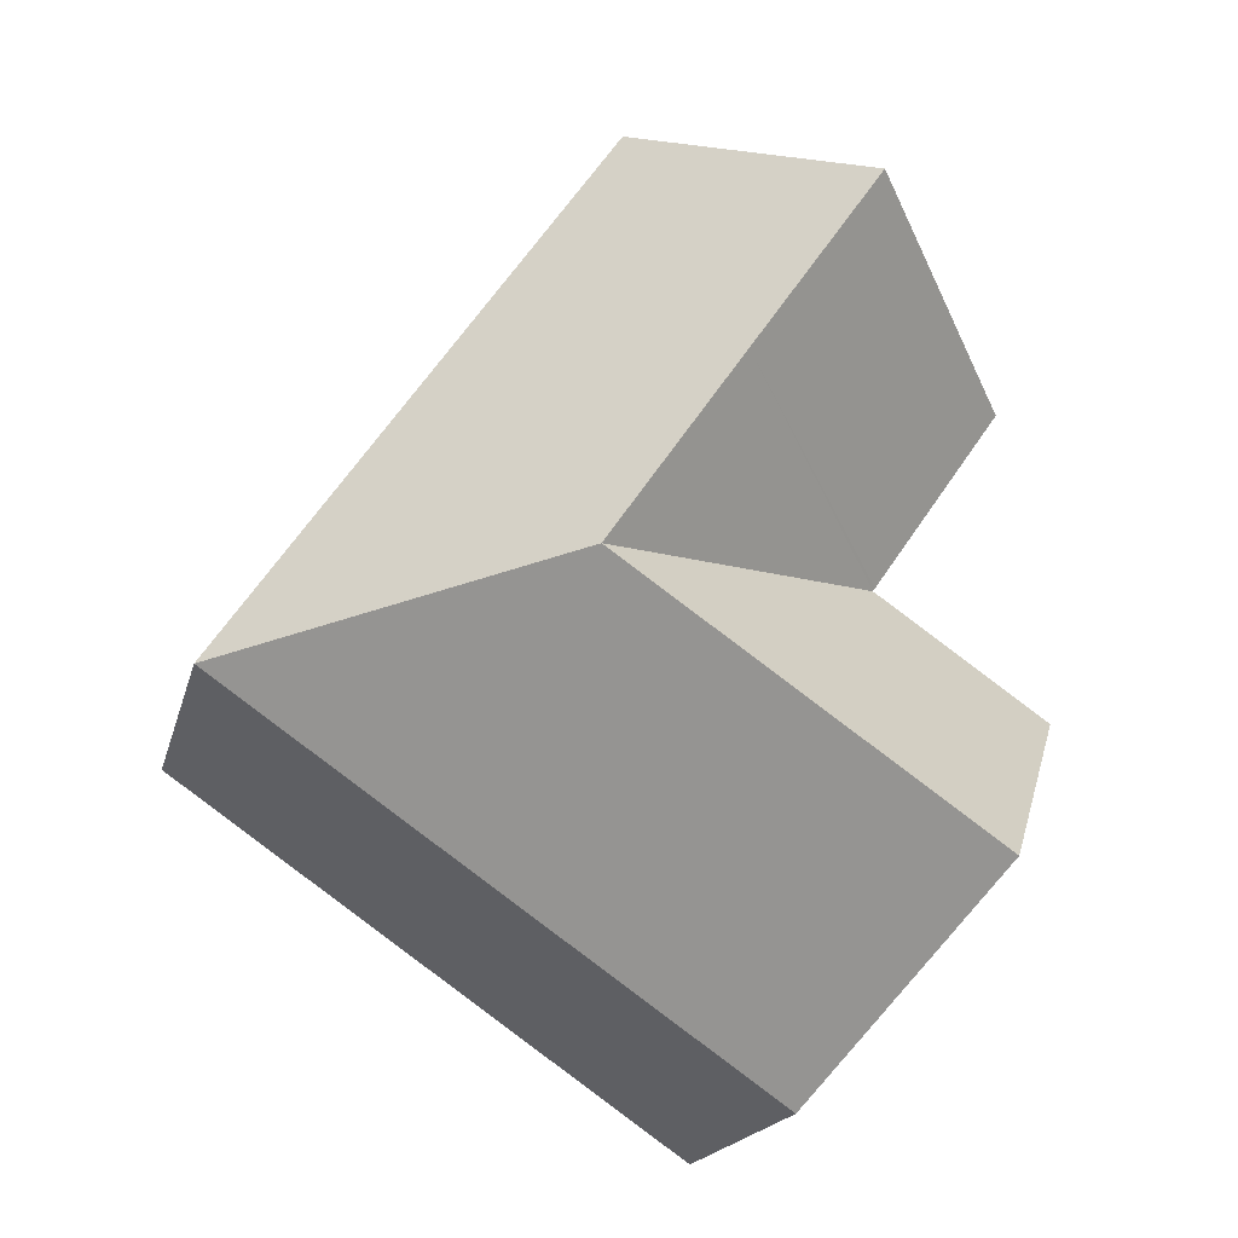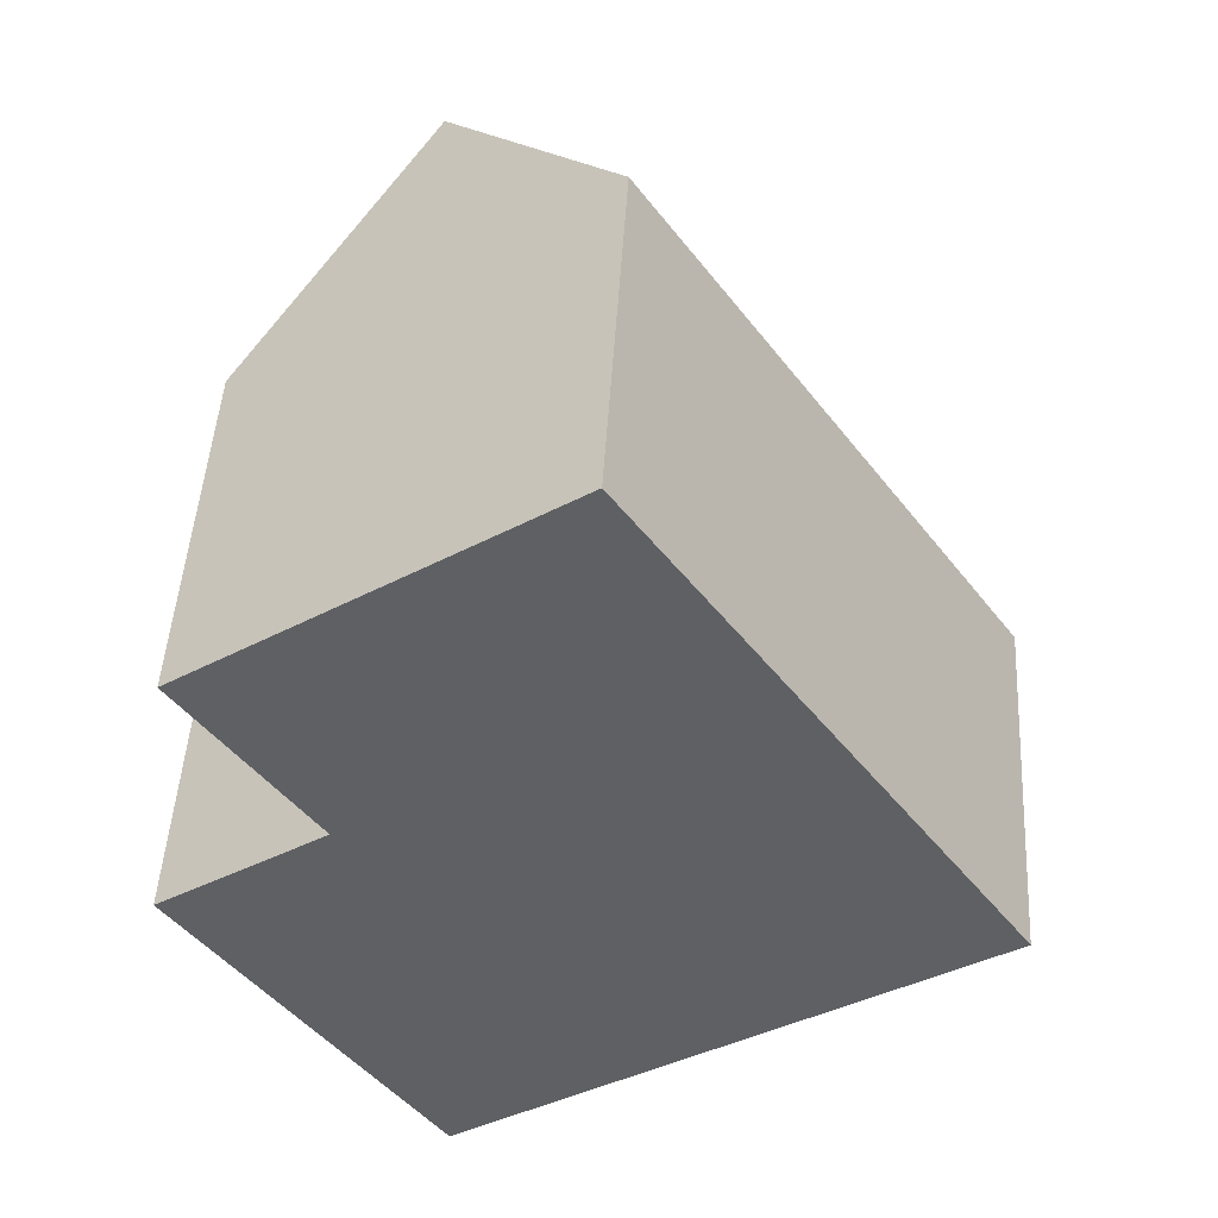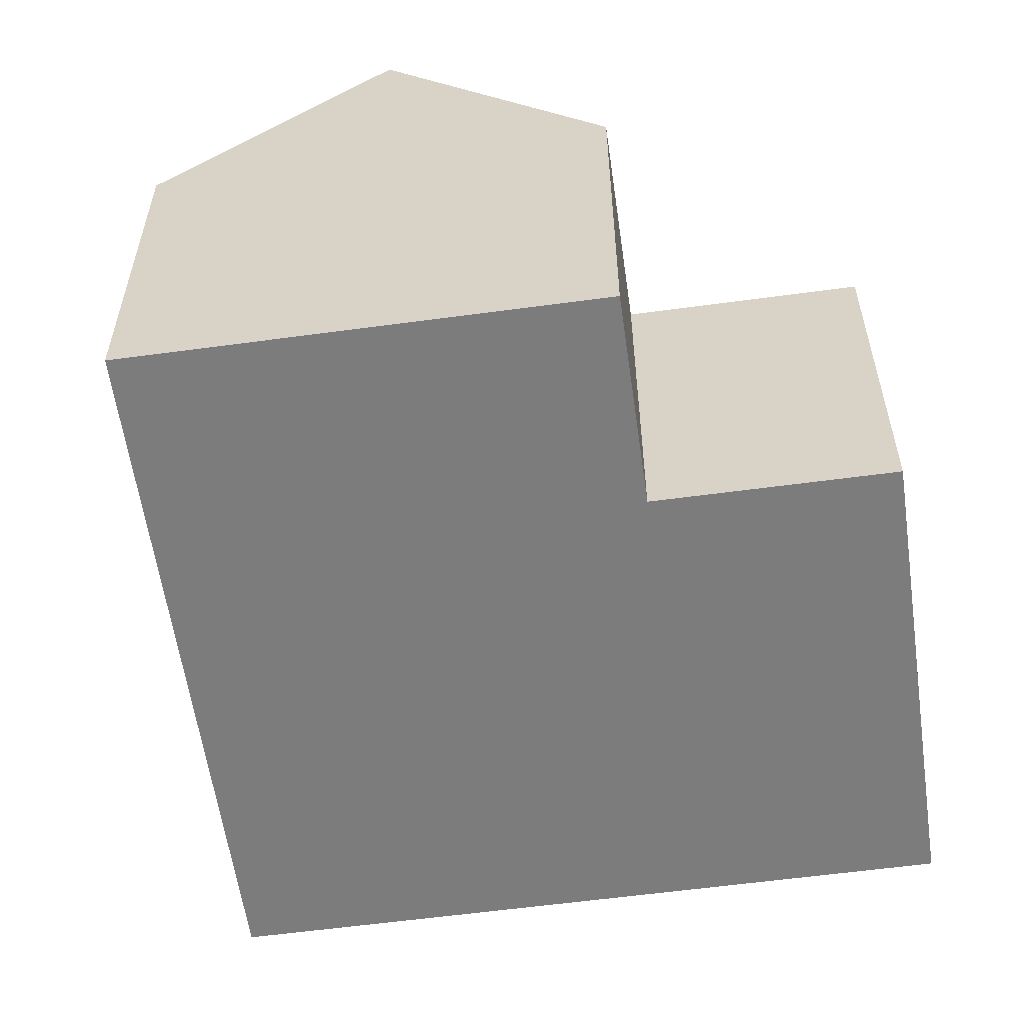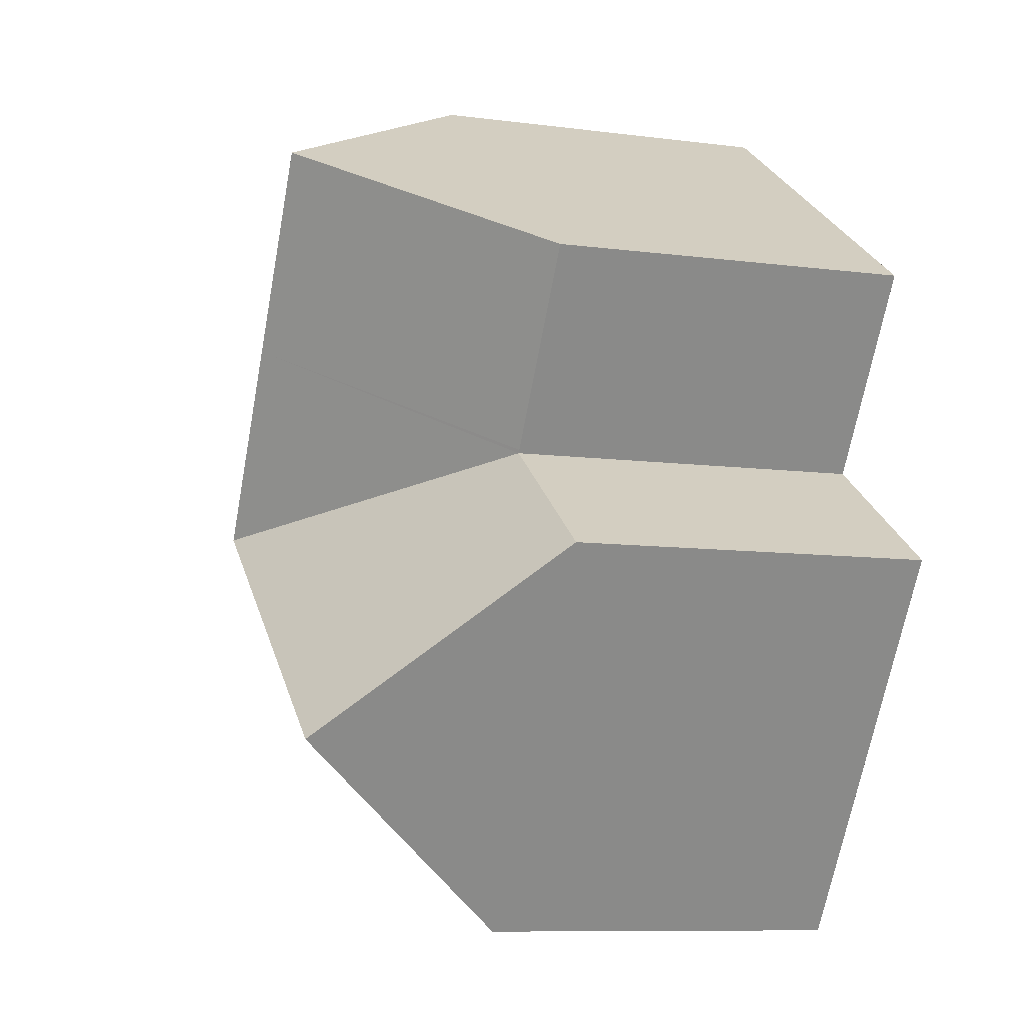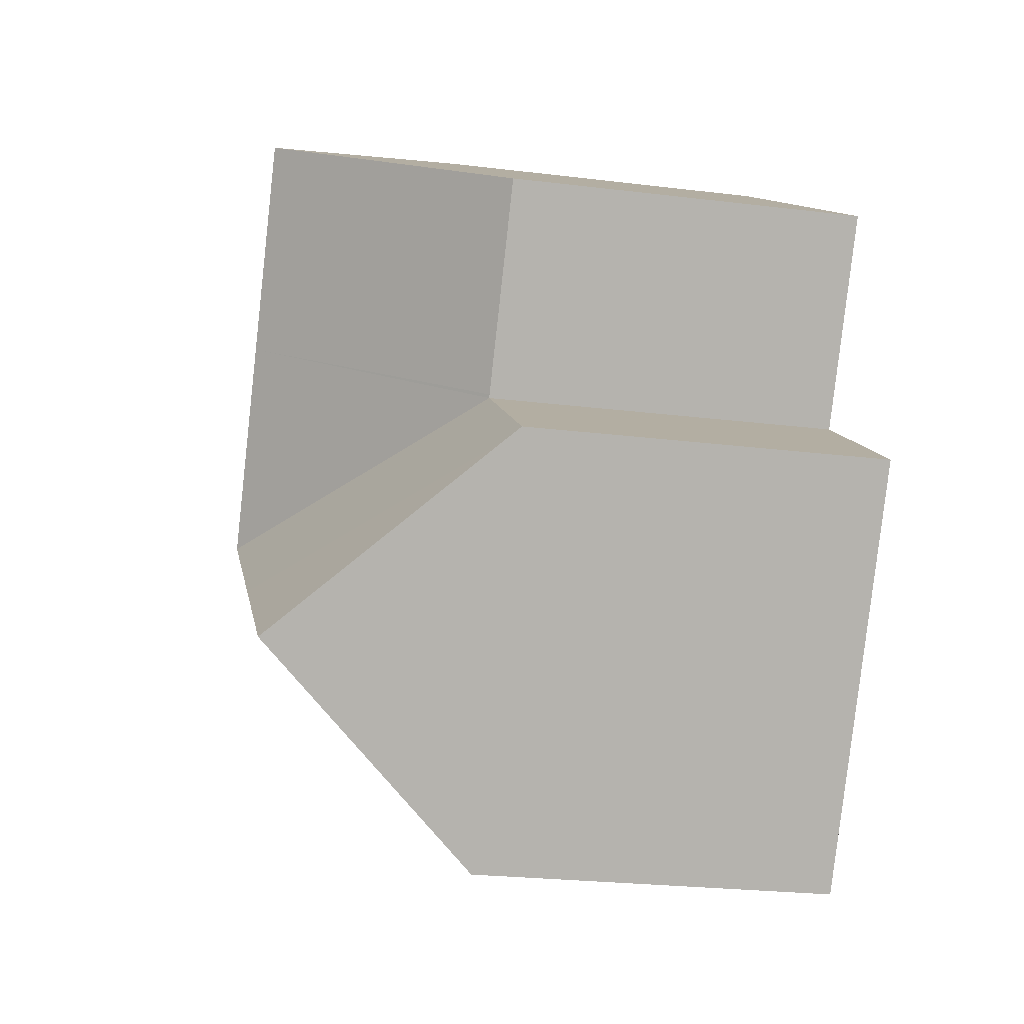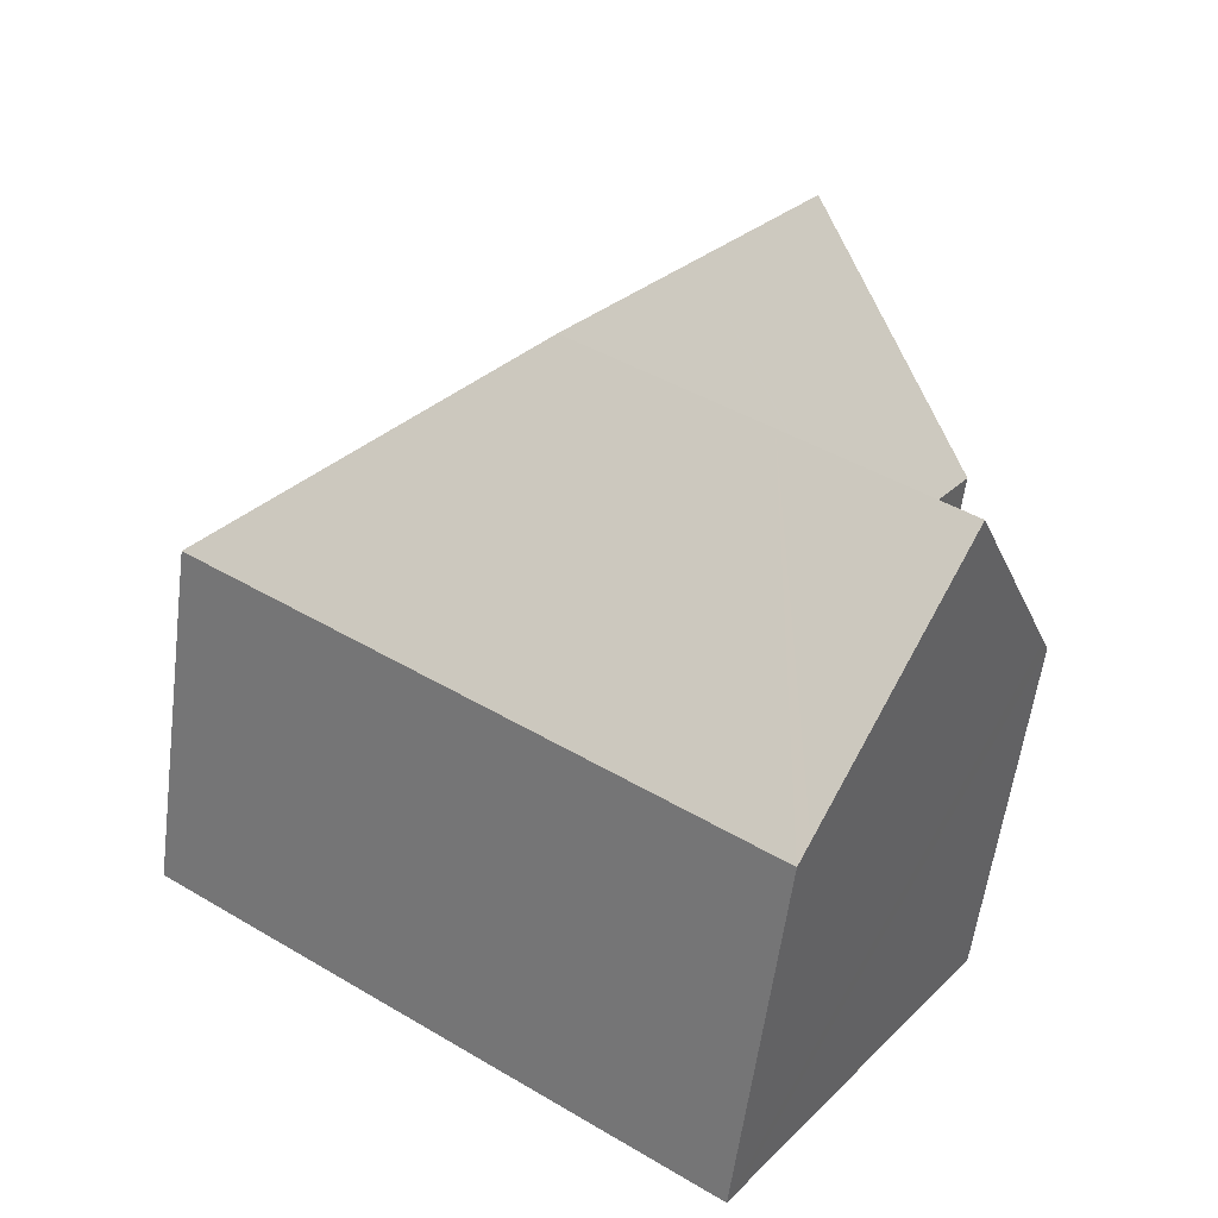
<metadata>
{"format":"obj","ext":"obj","renderer":"f3d","projection":"perspective","resolution":1024,"background":"white","views":[{"elev":-17.9,"azim":166.9,"up":"+Z"},{"elev":47.6,"azim":3.4,"up":"+Z"},{"elev":-58.8,"azim":-116.6,"up":"+Y"},{"elev":-9.5,"azim":-108.7,"up":"+Z"},{"elev":-24.8,"azim":-101.3,"up":"+Z"},{"elev":-57.6,"azim":172.6,"up":"+Z"}]}
</metadata>
<code>
v  9.454 16.16 6.669
v  4.56 9.947 3.158
v  4.503 9.95 3.241
v  12.93 16.16 1.632
v  4.475 9.947 3.099
v  0 9.948 6.091e-16
v  0.227 10.36 -0.33
v  7.892 16.16 -1.854
v  3.413 16.16 -4.956
v  1.089 9.957 8.203
v  1.377 10.32 8.402
v  6.034 16.16 11.63
v  10.59 10.45 14.78
v  10.99 9.947 15.06
v  14.41 9.947 10.1
v  21.3 9.947 0.108
v  11.31 9.947 -6.809
v  6.827 9.947 -9.912
v  6.578 10.4 -9.55
v  0 0 0
v  4.56 -1.934e-16 3.158
v  4.475 -1.898e-16 3.099
v  1.089 -5.023e-16 8.203
v  10.99 -9.22e-16 15.06
v  1.377 -5.145e-16 8.402
v  6.034 -7.119e-16 11.63
v  10.59 -9.051e-16 14.78
v  4.503 -1.985e-16 3.241
v  6.827 6.069e-16 -9.912
v  6.578 5.848e-16 -9.55
v  3.413 3.035e-16 -4.956
v  0.227 2.021e-17 -0.33
v  14.41 -6.184e-16 10.1
v  21.3 -6.613e-18 0.108
v  11.31 4.169e-16 -6.809
g defaultobject
f 1 2 3
f 4 5 2
f 5 4 6
f 6 4 7
f 7 4 8
f 7 8 9
f 4 2 1
f 10 1 3
f 1 10 11
f 1 11 12
f 13 1 12
f 1 13 14
f 1 14 15
f 1 15 4
f 4 15 16
f 17 4 16
f 4 17 8
f 8 17 18
f 8 18 19
f 8 19 9
f 20 5 6
f 5 20 2
f 2 20 21
f 21 20 22
f 11 13 12
f 13 11 10
f 13 10 23
f 13 23 14
f 14 23 24
f 24 23 25
f 24 25 26
f 24 26 27
f 2 10 3
f 10 2 21
f 10 21 23
f 23 21 28
f 19 7 9
f 7 19 18
f 7 18 29
f 7 29 6
f 6 29 30
f 6 30 20
f 20 30 31
f 20 31 32
f 24 15 14
f 15 24 16
f 16 24 33
f 16 33 34
f 34 17 16
f 17 34 35
f 17 35 18
f 18 35 29
f 35 30 29
f 30 35 31
f 31 35 34
f 31 34 33
f 31 33 32
f 32 33 21
f 32 21 22
f 32 22 20
f 21 33 28
f 28 33 23
f 23 33 25
f 25 33 27
f 27 33 24
f 25 27 26

</code>
